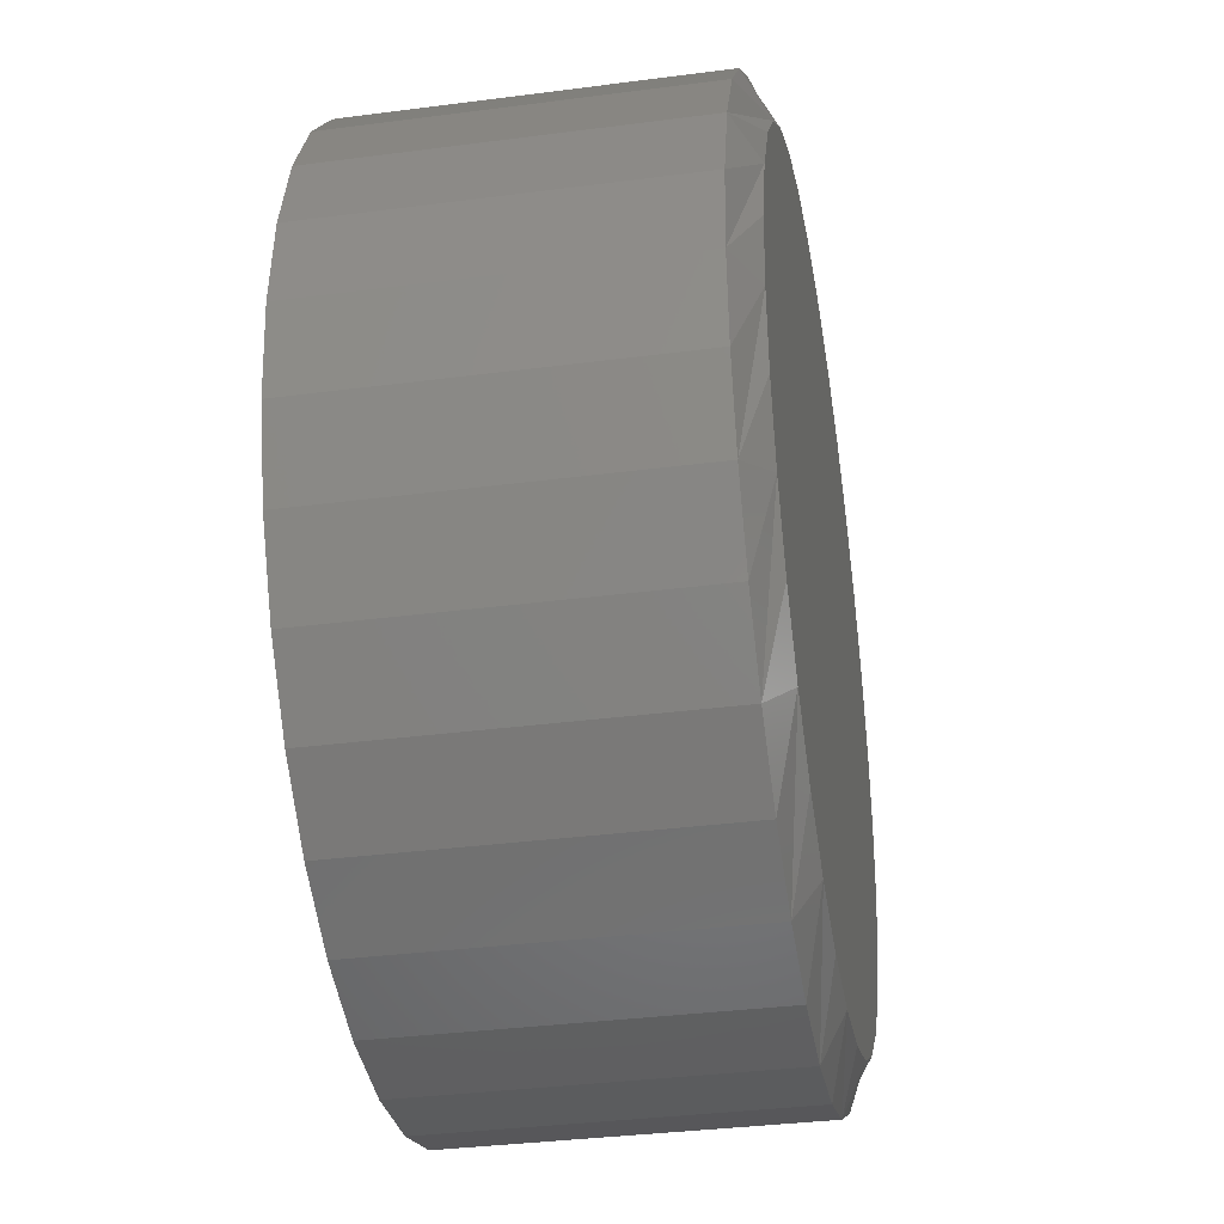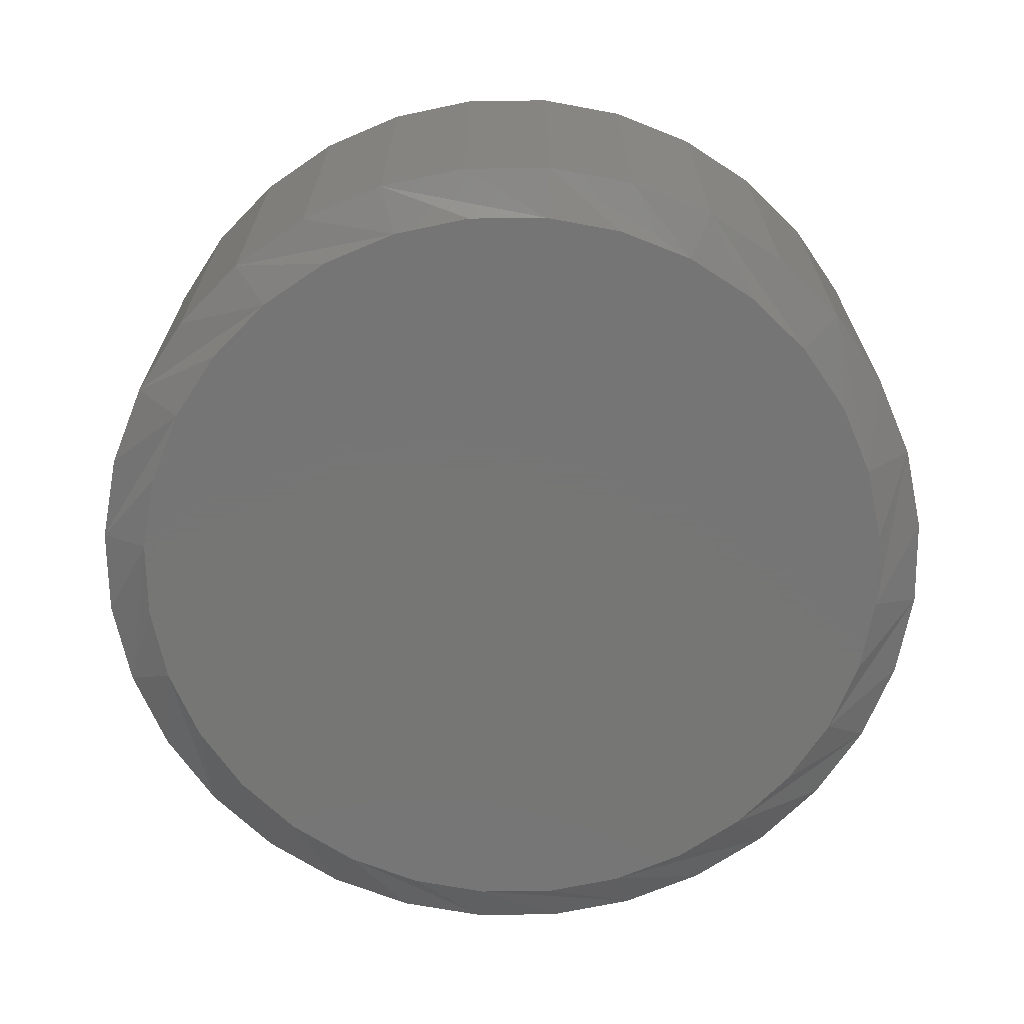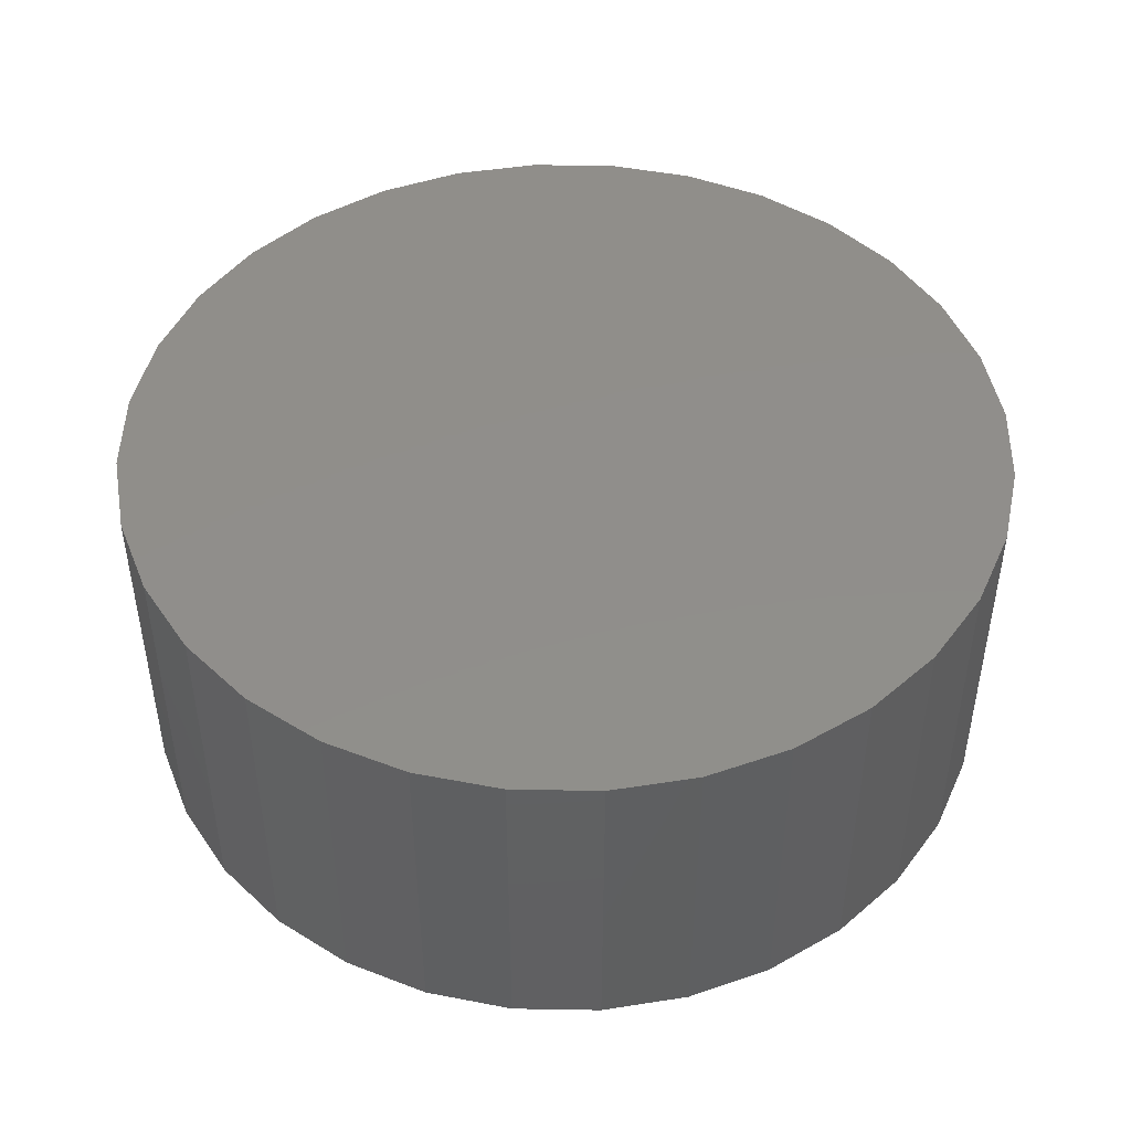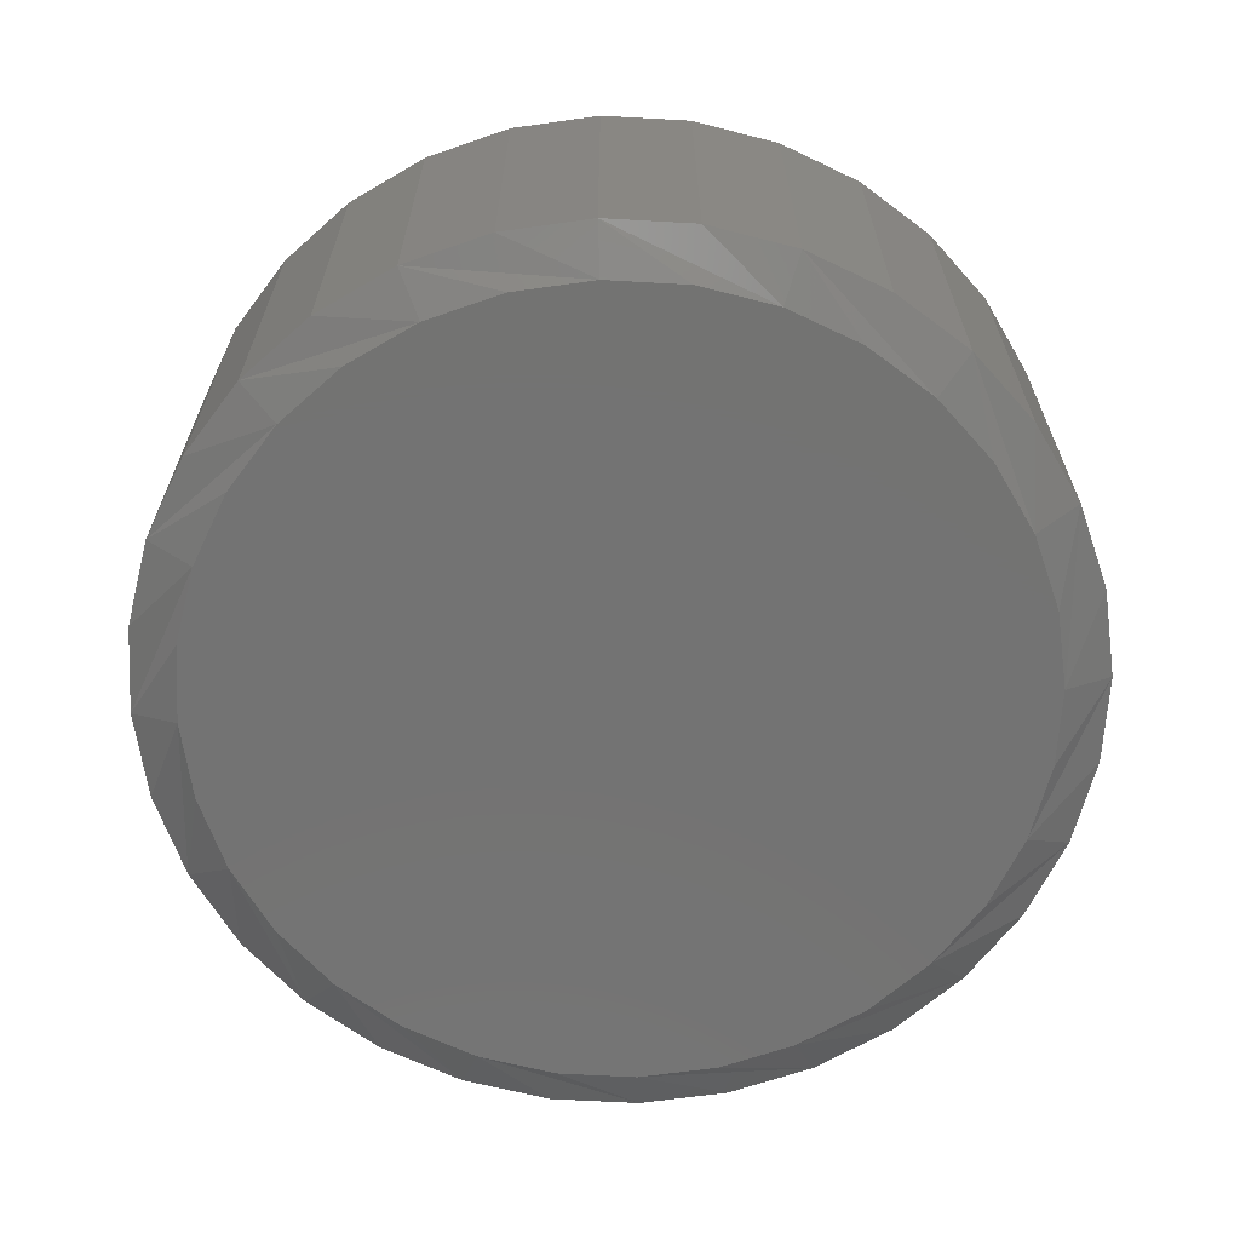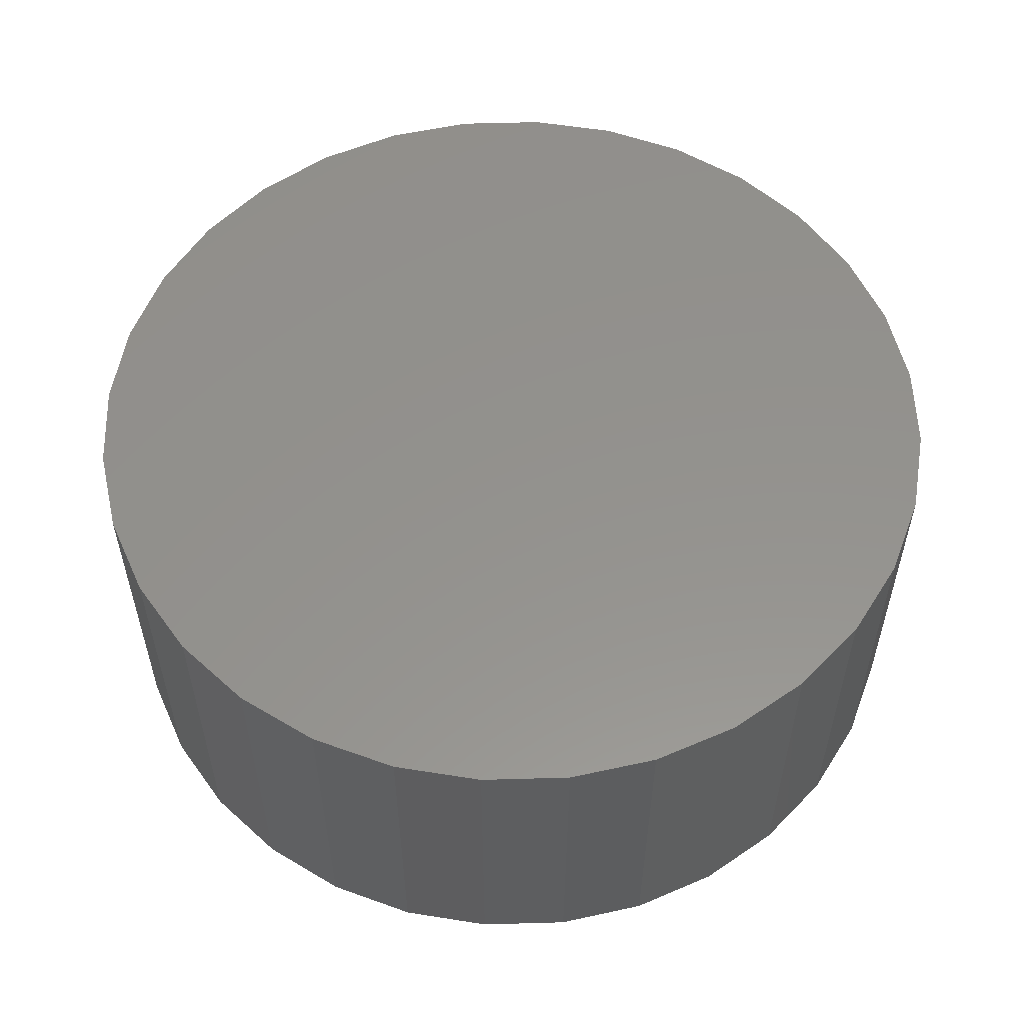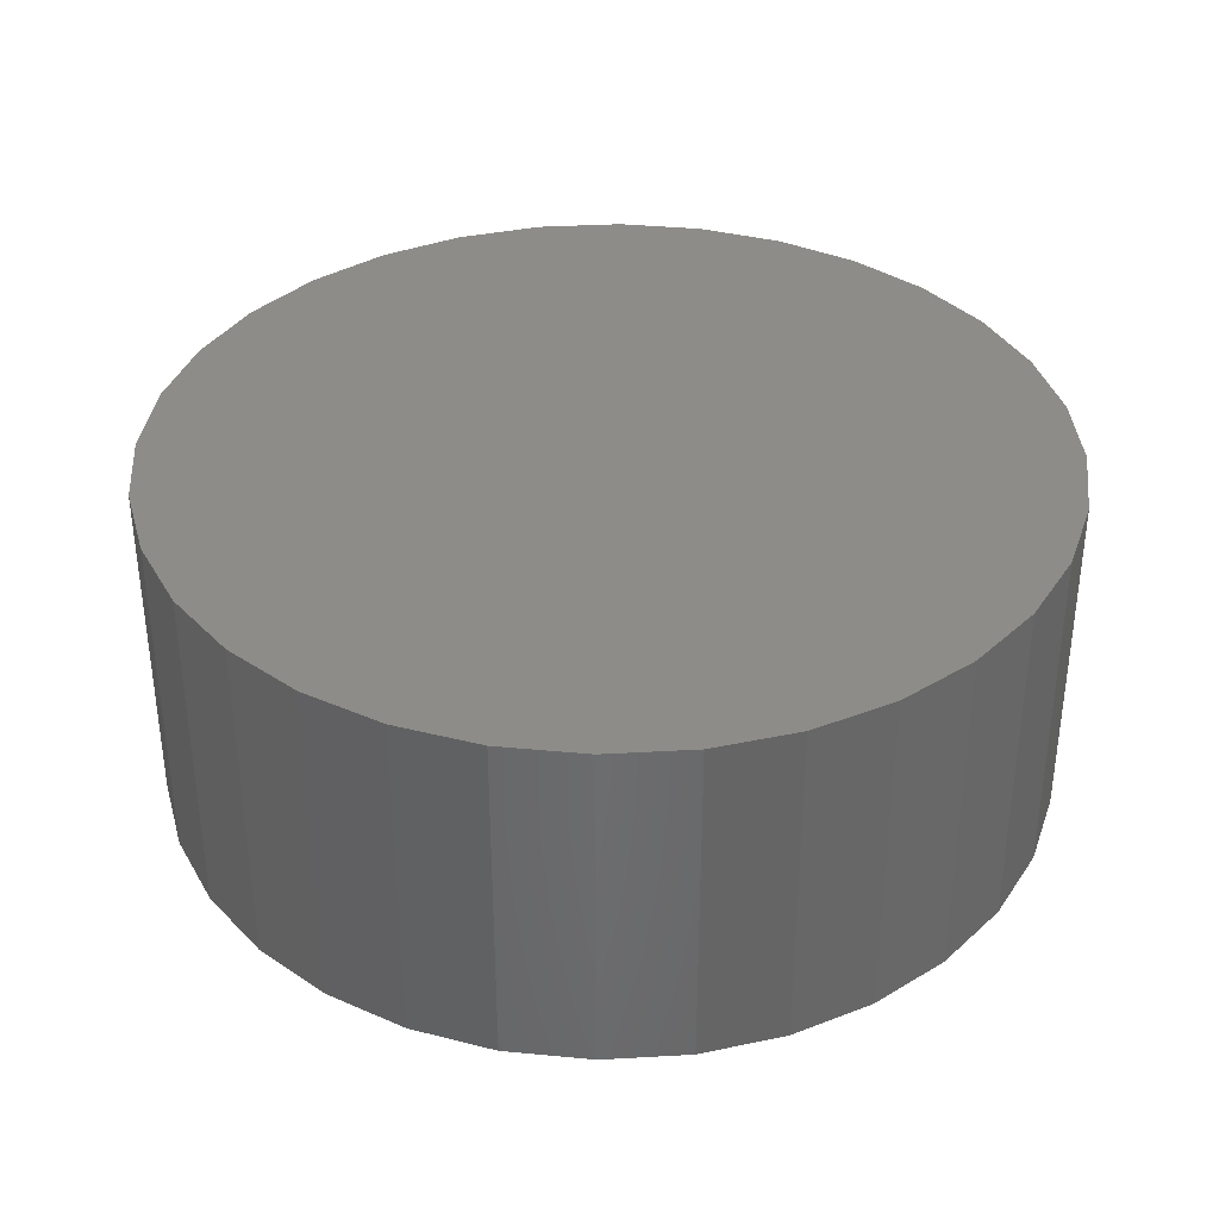
<metadata>
{"format":"stl","ext":"stl","renderer":"f3d","projection":"perspective","resolution":1024,"background":"white","views":[{"elev":-34.9,"azim":-80.1,"up":"+Z"},{"elev":-68.1,"azim":40.1,"up":"+Y"},{"elev":46.8,"azim":63.0,"up":"+Y"},{"elev":-65.2,"azim":92.4,"up":"+Y"},{"elev":55.7,"azim":-153.6,"up":"+Y"},{"elev":36.5,"azim":80.2,"up":"+Y"}]}
</metadata>
<code>
# stl→obj: 96 verts, 188 faces
v -0.04453 -0.25 0.2675
v 0.06033 -0.25 0.2675
v 0.007896 -0.25 0.2727
v 0.1107 -0.25 0.2522
v -0.09495 -0.25 0.2522
v 0.1572 -0.25 0.2274
v -0.1414 -0.25 0.2274
v 0.1979 -0.25 0.194
v -0.1821 -0.25 0.194
v 0.2314 -0.25 0.1533
v -0.2156 -0.25 0.1533
v 0.2562 -0.25 0.1068
v -0.2404 -0.25 0.1068
v 0.2715 -0.25 0.05638
v -0.2557 -0.25 0.05638
v 0.2766 -0.25 0.003947
v -0.2609 -0.25 0.00395
v 0.2715 -0.25 -0.04848
v -0.2557 -0.25 -0.04848
v 0.2562 -0.25 -0.0989
v -0.2404 -0.25 -0.0989
v 0.2314 -0.25 -0.1454
v -0.2156 -0.25 -0.1454
v 0.1979 -0.25 -0.1861
v -0.1821 -0.25 -0.1861
v 0.1572 -0.25 -0.2195
v -0.1414 -0.25 -0.2195
v 0.1107 -0.25 -0.2443
v -0.09495 -0.25 -0.2443
v 0.06033 -0.25 -0.2596
v -0.04454 -0.25 -0.2596
v 0.007895 -0.25 -0.2648
v 0.3079 1.443e-16 0.003947
v 0.3079 -0.2344 0.003947
v 0.3021 1.404e-16 -0.05458
v 0.3021 -0.2344 -0.05458
v 0.2851 1.354e-16 -0.1109
v 0.2851 -0.2344 -0.1109
v 0.2573 1.295e-16 -0.1627
v 0.2573 -0.2344 -0.1627
v 0.22 1.228e-16 -0.2082
v 0.22 -0.2344 -0.2082
v 0.1746 1.157e-16 -0.2455
v 0.1746 -0.2344 -0.2455
v 0.1227 1.084e-16 -0.2732
v 0.1227 -0.2344 -0.2732
v 0.06642 1.012e-16 -0.2903
v 0.06642 -0.2344 -0.2903
v 0.007895 9.437e-17 -0.2961
v 0.007895 -0.2344 -0.2961
v -0.05063 8.819e-17 -0.2903
v -0.05063 -0.2344 -0.2903
v -0.1069 8.289e-17 -0.2732
v -0.1069 -0.2344 -0.2732
v -0.1588 7.867e-17 -0.2455
v -0.1588 -0.2344 -0.2455
v -0.2042 7.57e-17 -0.2082
v -0.2042 -0.2344 -0.2082
v -0.2415 7.408e-17 -0.1627
v -0.2415 -0.2344 -0.1627
v -0.2693 7.388e-17 -0.1109
v -0.2693 -0.2344 -0.1109
v -0.2863 7.511e-17 -0.05458
v -0.2863 -0.2344 -0.05458
v -0.2921 7.772e-17 0.003947
v -0.2921 -0.2344 0.003947
v -0.2863 8.16e-17 0.06247
v -0.2863 -0.2344 0.06247
v -0.2693 8.662e-17 0.1188
v -0.2693 -0.2344 0.1188
v -0.2415 9.258e-17 0.1706
v -0.2415 -0.2344 0.1706
v -0.2042 9.925e-17 0.2161
v -0.2042 -0.2344 0.2161
v -0.1588 1.064e-16 0.2534
v -0.1588 -0.2344 0.2534
v -0.1069 1.137e-16 0.2811
v -0.1069 -0.2344 0.2811
v -0.05063 1.209e-16 0.2982
v -0.05063 -0.2344 0.2982
v 0.007895 1.277e-16 0.3039
v 0.007895 -0.2344 0.3039
v 0.06642 1.339e-16 0.2982
v 0.06642 -0.2344 0.2982
v 0.1227 1.392e-16 0.2811
v 0.1227 -0.2344 0.2811
v 0.1746 1.434e-16 0.2534
v 0.1746 -0.2344 0.2534
v 0.22 1.463e-16 0.2161
v 0.22 -0.2344 0.2161
v 0.2573 1.48e-16 0.1706
v 0.2573 -0.2344 0.1706
v 0.2851 1.482e-16 0.1188
v 0.2851 -0.2344 0.1188
v 0.3021 1.469e-16 0.06247
v 0.3021 -0.2344 0.06247
f 1 2 3
f 2 1 4
f 4 1 5
f 4 5 6
f 6 5 7
f 6 7 8
f 8 7 9
f 8 9 10
f 10 9 11
f 10 11 12
f 12 11 13
f 12 13 14
f 14 13 15
f 14 15 16
f 16 15 17
f 16 17 18
f 18 17 19
f 18 19 20
f 20 19 21
f 20 21 22
f 22 21 23
f 22 23 24
f 24 23 25
f 24 25 26
f 26 25 27
f 26 27 28
f 28 27 29
f 28 29 30
f 30 29 31
f 30 31 32
f 33 34 35
f 35 34 36
f 35 36 37
f 37 36 38
f 37 38 39
f 39 38 40
f 39 40 41
f 41 40 42
f 41 42 43
f 43 42 44
f 43 44 45
f 45 44 46
f 45 46 47
f 47 46 48
f 47 48 49
f 49 48 50
f 49 50 51
f 51 50 52
f 51 52 53
f 53 52 54
f 53 54 55
f 55 54 56
f 55 56 57
f 57 56 58
f 57 58 59
f 59 58 60
f 59 60 61
f 61 60 62
f 61 62 63
f 63 62 64
f 63 64 65
f 65 64 66
f 65 66 67
f 67 66 68
f 67 68 69
f 69 68 70
f 69 70 71
f 71 70 72
f 71 72 73
f 73 72 74
f 73 74 75
f 75 74 76
f 75 76 77
f 77 76 78
f 77 78 79
f 79 78 80
f 79 80 81
f 81 80 82
f 81 82 83
f 83 82 84
f 83 84 85
f 85 84 86
f 85 86 87
f 87 86 88
f 87 88 89
f 89 88 90
f 89 90 91
f 91 90 92
f 91 92 93
f 93 92 94
f 93 94 95
f 95 94 96
f 95 96 33
f 33 96 34
f 20 38 36
f 66 64 17
f 21 62 60
f 25 58 56
f 29 54 52
f 32 50 48
f 28 46 44
f 24 42 40
f 16 18 34
f 34 18 20
f 34 20 36
f 21 19 62
f 62 19 17
f 62 17 64
f 25 23 58
f 58 23 21
f 58 21 60
f 29 27 54
f 54 27 25
f 54 25 56
f 32 31 50
f 50 31 29
f 50 29 52
f 28 30 46
f 46 30 32
f 46 32 48
f 24 26 42
f 42 26 28
f 42 28 44
f 20 22 38
f 38 22 24
f 38 24 40
f 13 70 68
f 34 96 16
f 12 94 92
f 8 90 88
f 4 86 84
f 3 82 80
f 5 78 76
f 9 74 72
f 17 15 66
f 66 15 13
f 66 13 68
f 12 14 94
f 94 14 16
f 94 16 96
f 8 10 90
f 90 10 12
f 90 12 92
f 4 6 86
f 86 6 8
f 86 8 88
f 3 2 82
f 82 2 4
f 82 4 84
f 5 1 78
f 78 1 3
f 78 3 80
f 9 7 74
f 74 7 5
f 74 5 76
f 13 11 70
f 70 11 9
f 70 9 72
f 81 83 79
f 49 51 47
f 47 51 53
f 47 53 45
f 45 53 55
f 45 55 43
f 43 55 57
f 43 57 41
f 41 57 59
f 41 59 39
f 39 59 61
f 39 61 37
f 37 61 63
f 37 63 35
f 35 63 65
f 35 65 33
f 33 65 67
f 33 67 95
f 95 67 69
f 95 69 93
f 93 69 71
f 93 71 91
f 91 71 73
f 91 73 89
f 89 73 75
f 89 75 87
f 87 75 77
f 87 77 85
f 85 77 79
f 85 79 83

</code>
